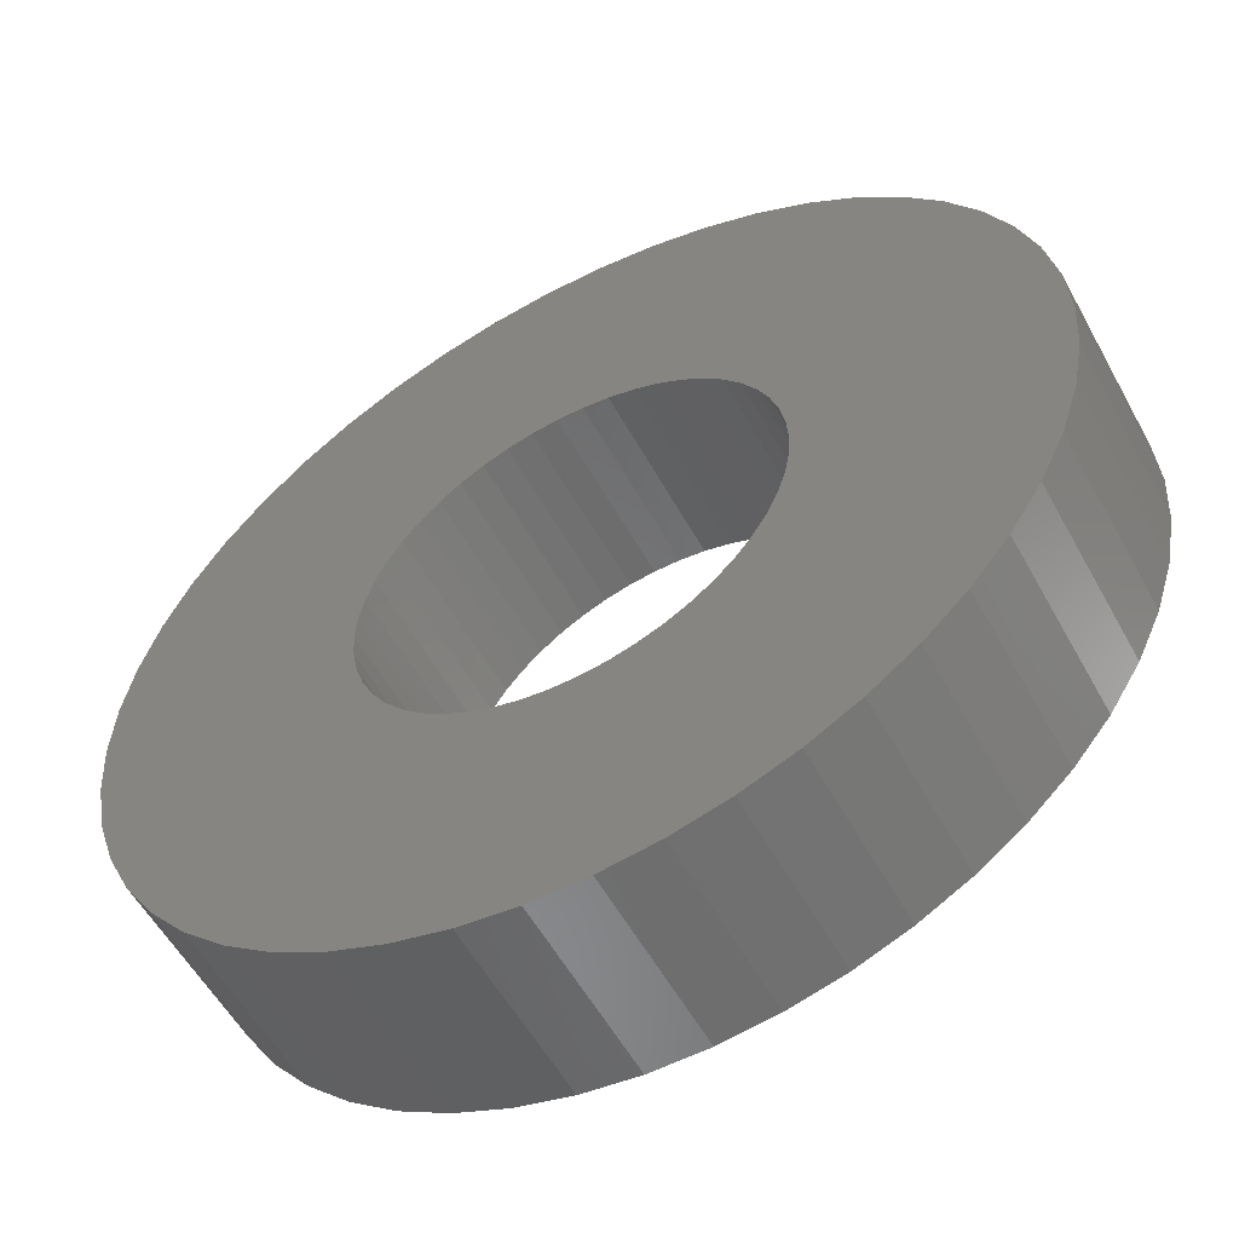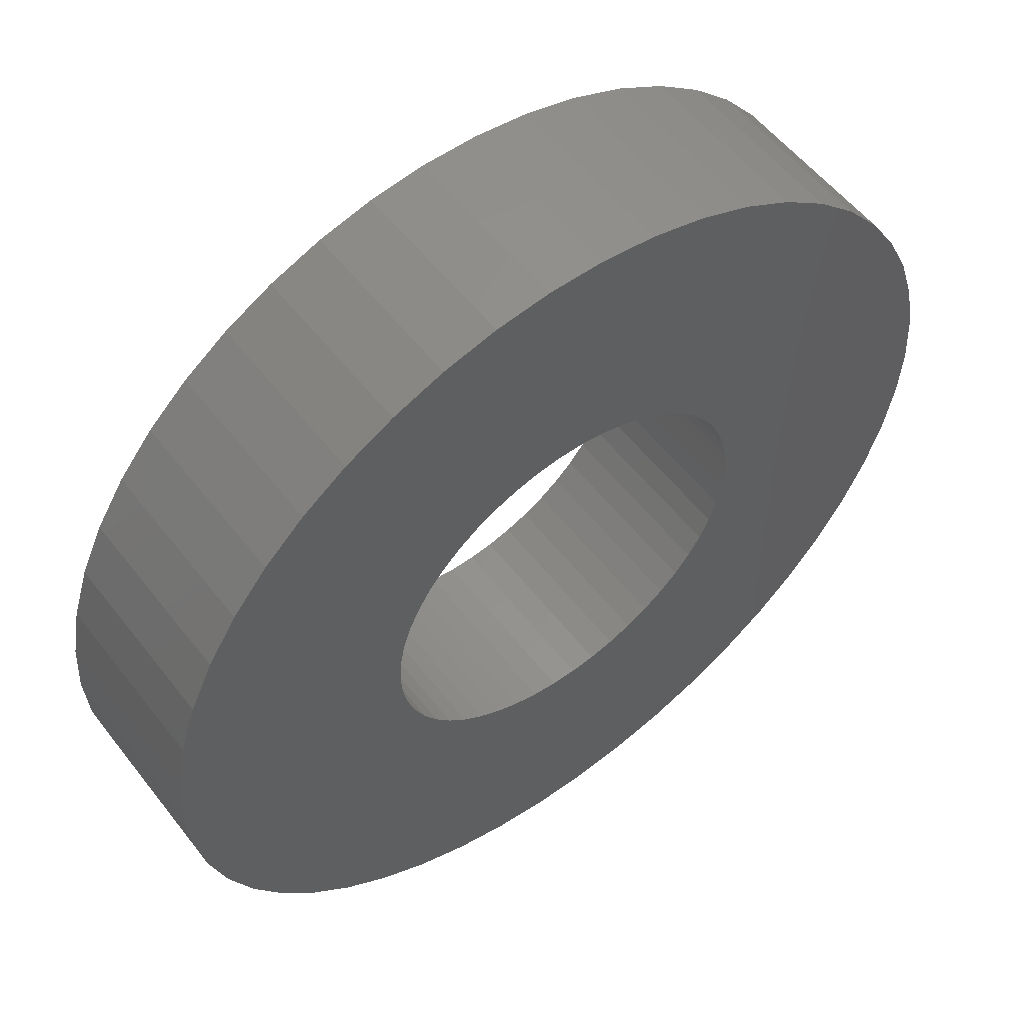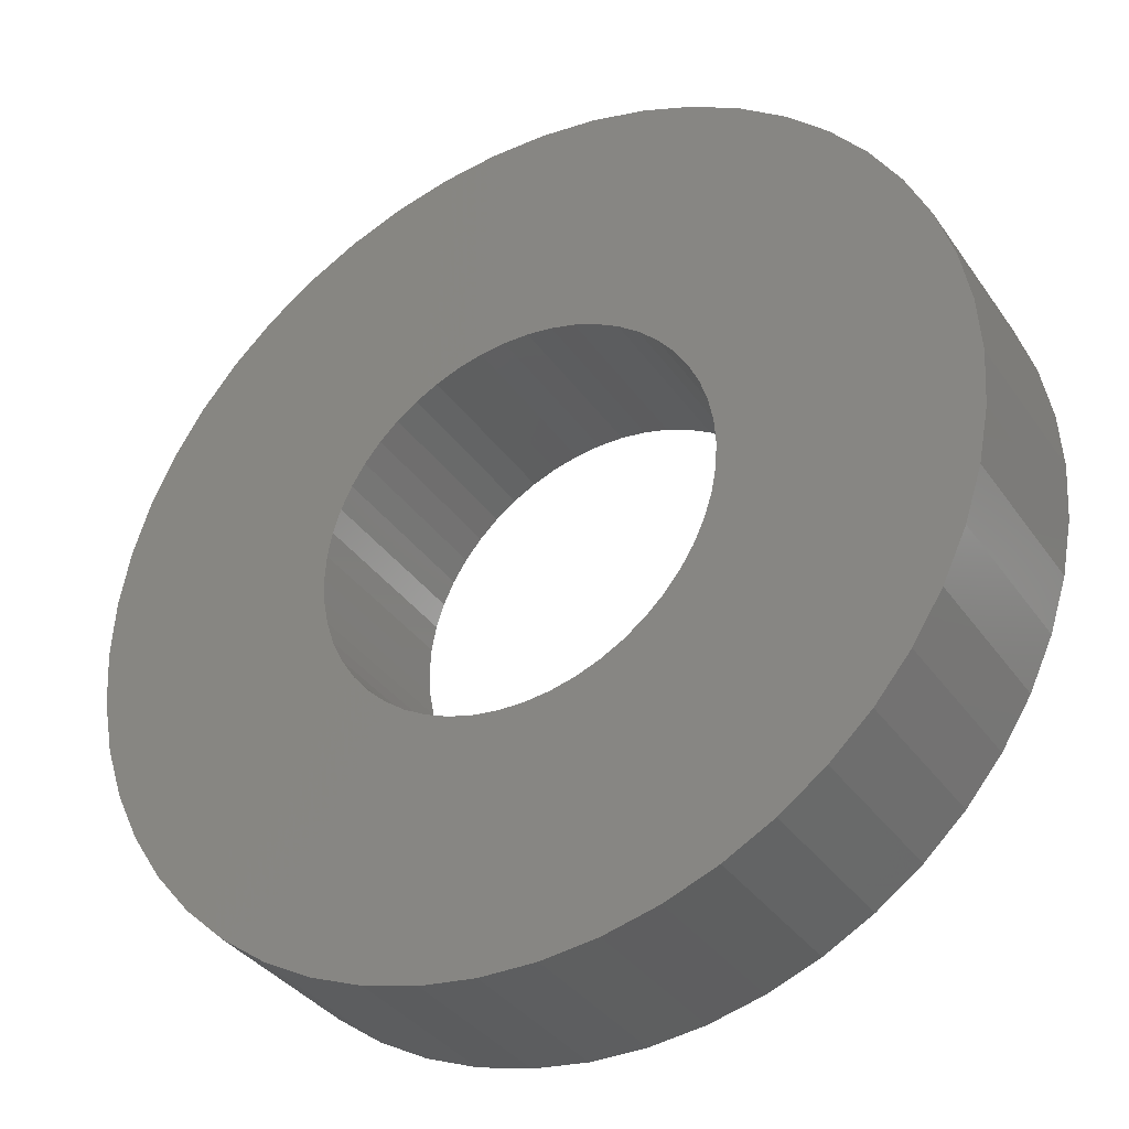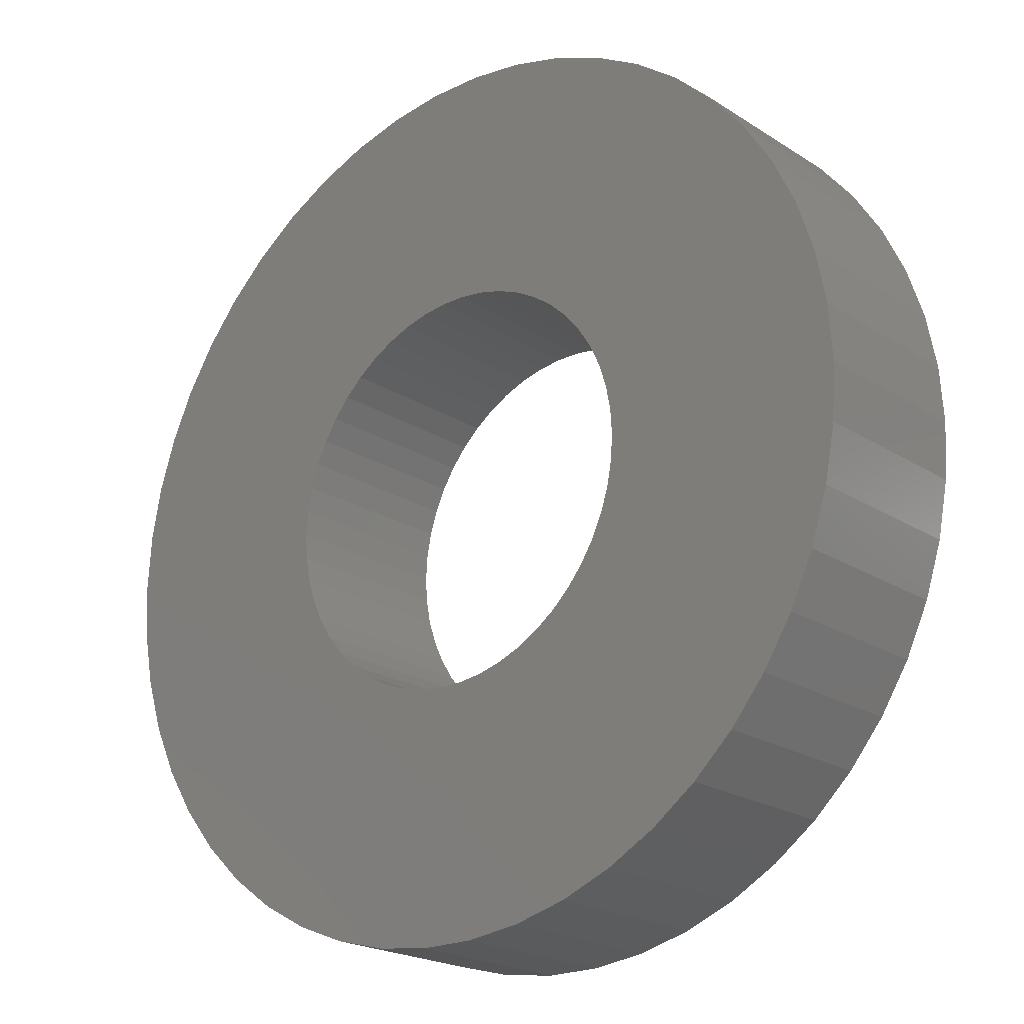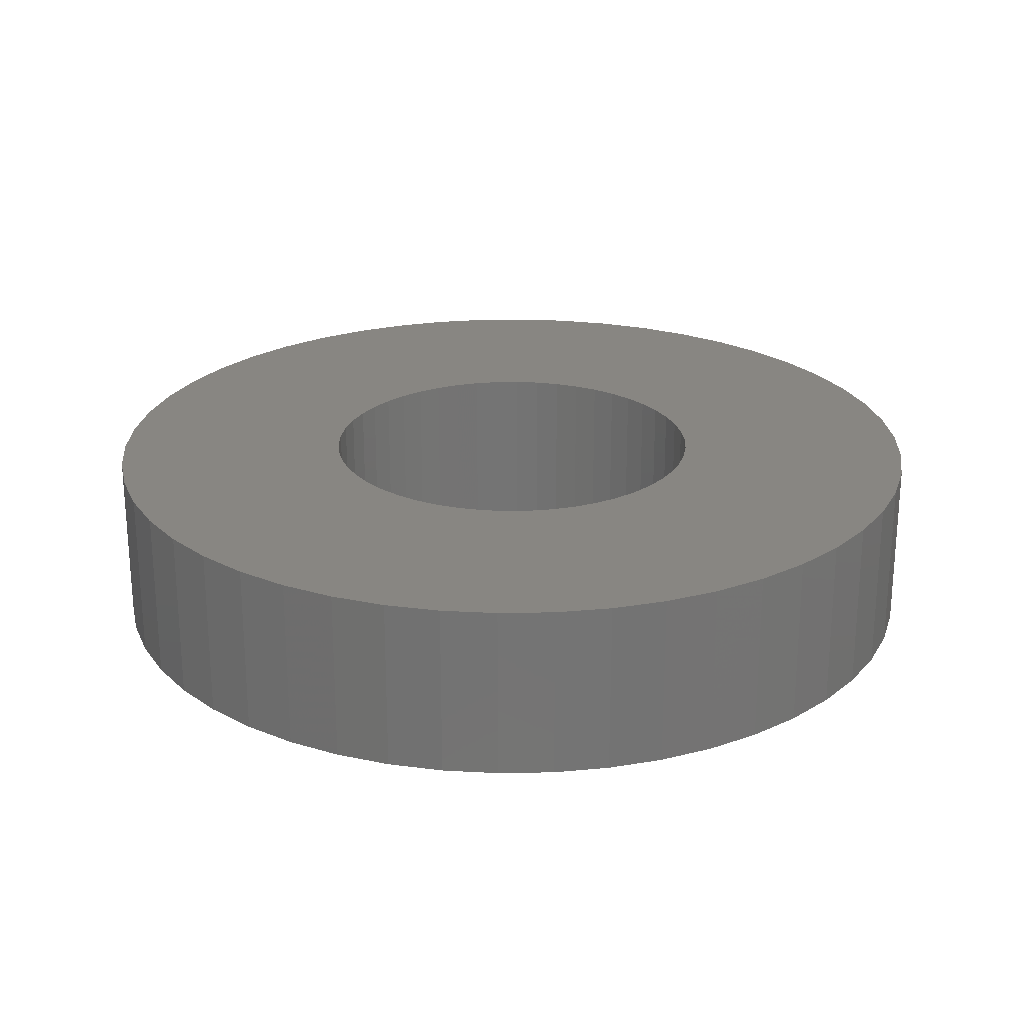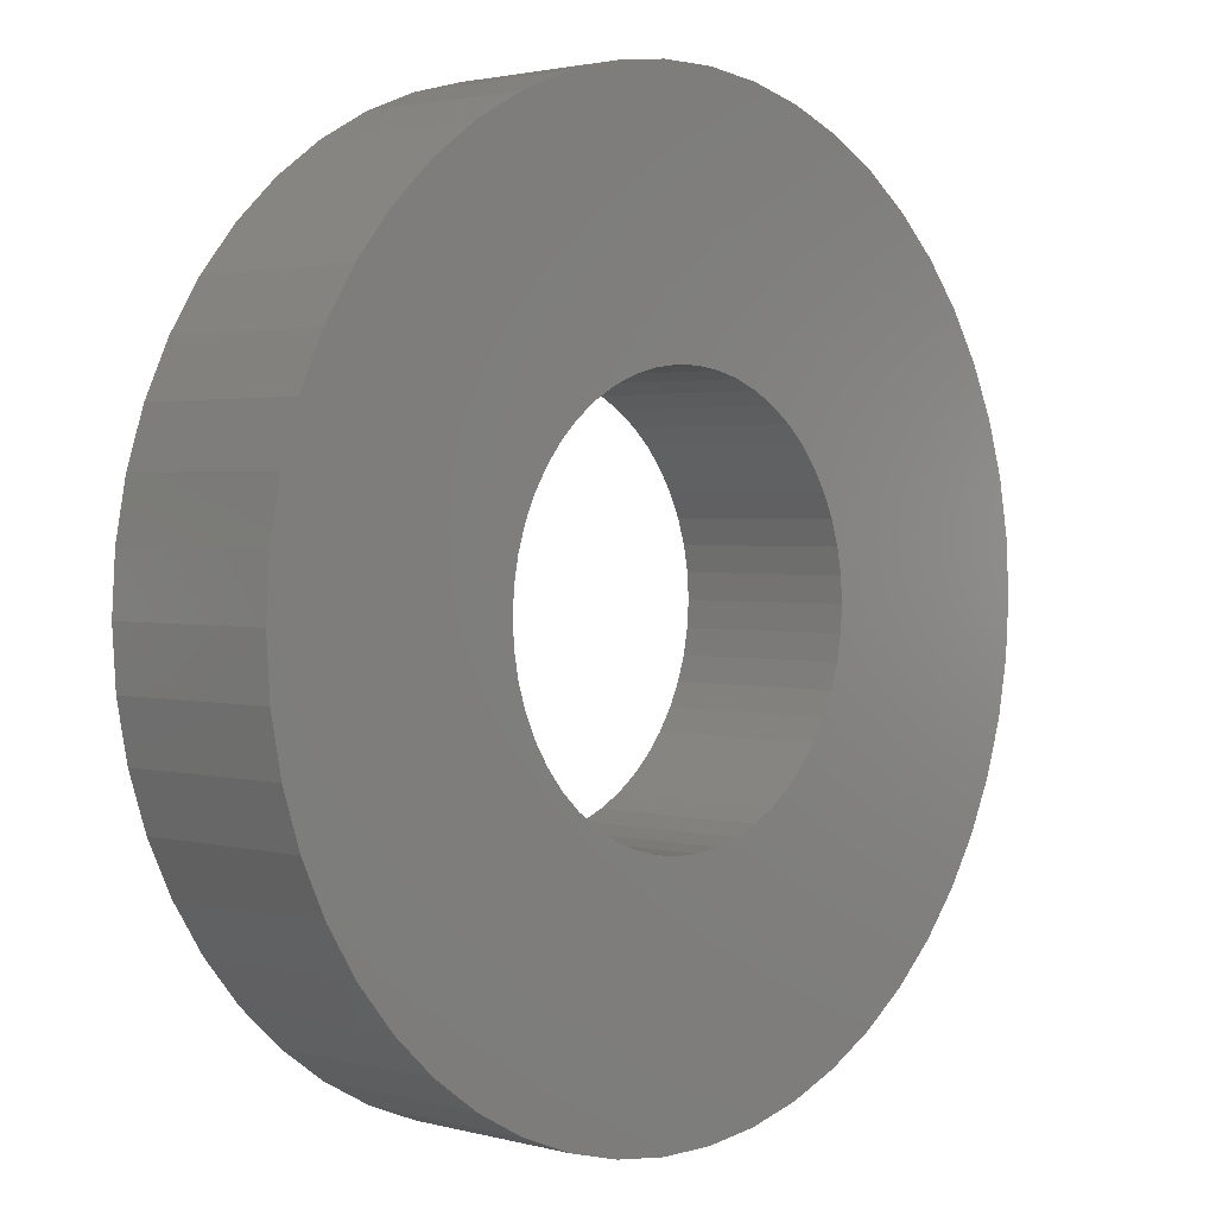
<metadata>
{"format":"stl","ext":"stl","renderer":"f3d","projection":"perspective","resolution":1024,"background":"white","views":[{"elev":-55.8,"azim":28.5,"up":"+Y"},{"elev":55.3,"azim":142.8,"up":"+Y"},{"elev":-35.4,"azim":30.1,"up":"+Y"},{"elev":-21.1,"azim":41.3,"up":"+Y"},{"elev":23.7,"azim":48.6,"up":"+Z"},{"elev":2.1,"azim":-46.6,"up":"+Y"}]}
</metadata>
<code>
# stl→obj: 200 verts, 400 faces
v 5 0 1
v 4.961 0.6267 -1
v 4.961 0.6267 1
v 5 0 -1
v -5 0 -1
v -4.961 0.6267 1
v -4.961 0.6267 -1
v -5 0 1
v 0.314 4.99 -1
v -0.314 4.99 1
v 0.314 4.99 1
v -0.314 4.99 -1
v -0.314 -4.99 -1
v 0.314 -4.99 1
v -0.314 -4.99 1
v 0.314 -4.99 -1
v 3.645 3.423 -1
v 3.187 3.853 1
v 3.645 3.423 1
v 3.187 3.853 -1
v -3.187 3.853 -1
v -3.645 3.423 1
v -3.187 3.853 1
v -3.645 3.423 -1
v -1.545 4.755 -1
v -2.129 4.524 1
v -1.545 4.755 1
v -2.129 4.524 -1
v 4.649 1.841 1
v 4.382 2.409 -1
v 4.382 2.409 1
v 4.649 1.841 -1
v 4.843 1.243 -1
v 4.843 1.243 1
v 2.129 4.524 -1
v 1.545 4.755 1
v 2.129 4.524 1
v 1.545 4.755 -1
v 0.9369 4.911 1
v 0.9369 4.911 -1
v 2.679 4.222 -1
v 2.679 4.222 1
v -4.649 1.841 -1
v -4.382 2.409 1
v -4.382 2.409 -1
v -4.649 1.841 1
v -4.045 2.939 -1
v -4.045 2.939 1
v -4.843 1.243 -1
v -4.843 1.243 1
v -0.9369 4.911 -1
v -0.9369 4.911 1
v 0.9369 -4.911 1
v 0.9369 -4.911 -1
v 4.045 2.939 1
v 4.045 2.939 -1
v 2.25 0 1
v 2.232 0.282 1
v 4.961 -0.6267 1
v 2.179 0.5596 1
v 2.232 -0.282 1
v 2.092 0.8283 1
v 4.843 -1.243 1
v 1.972 1.084 1
v 2.179 -0.5596 1
v 1.82 1.323 1
v 4.649 -1.841 1
v 1.64 1.54 1
v 2.092 -0.8283 1
v 1.434 1.734 1
v 4.382 -2.409 1
v 1.972 -1.084 1
v 1.206 1.9 1
v 0.958 2.036 1
v 0.6953 2.14 1
v 0.4216 2.21 1
v 0.1413 2.246 1
v -0.1413 2.246 1
v -0.4216 2.21 1
v -0.6953 2.14 1
v -0.958 2.036 1
v -1.206 1.9 1
v -2.679 4.222 1
v -1.434 1.734 1
v -1.64 1.54 1
v -1.82 1.323 1
v -1.972 1.084 1
v 4.045 -2.939 1
v 1.82 -1.323 1
v 3.645 -3.423 1
v 1.64 -1.54 1
v 3.187 -3.853 1
v 1.434 -1.734 1
v 2.679 -4.222 1
v 1.206 -1.9 1
v 2.129 -4.524 1
v 0.958 -2.036 1
v 1.545 -4.755 1
v 0.6953 -2.14 1
v 0.4216 -2.21 1
v 0.1413 -2.246 1
v -0.1413 -2.246 1
v -0.4216 -2.21 1
v -0.9369 -4.911 1
v -0.6953 -2.14 1
v -1.545 -4.755 1
v -0.958 -2.036 1
v -2.129 -4.524 1
v -1.206 -1.9 1
v -2.679 -4.222 1
v -1.434 -1.734 1
v -3.187 -3.853 1
v -1.64 -1.54 1
v -3.645 -3.423 1
v -1.82 -1.323 1
v -4.045 -2.939 1
v -1.972 -1.084 1
v -4.382 -2.409 1
v -2.092 -0.8283 1
v -4.649 -1.841 1
v -2.179 -0.5596 1
v -4.843 -1.243 1
v -2.232 -0.282 1
v -4.961 -0.6267 1
v -2.25 0 1
v -2.092 0.8283 1
v -2.179 0.5596 1
v -2.232 0.282 1
v -2.679 4.222 -1
v 4.961 -0.6267 -1
v 4.843 -1.243 -1
v -3.645 -3.423 -1
v -3.187 -3.853 -1
v -4.382 -2.409 -1
v -4.649 -1.841 -1
v -4.045 -2.939 -1
v 2.25 0 -1
v 2.232 -0.282 -1
v 2.179 -0.5596 -1
v 4.649 -1.841 -1
v 2.232 0.282 -1
v 2.092 -0.8283 -1
v 4.382 -2.409 -1
v 1.972 -1.084 -1
v 4.045 -2.939 -1
v 2.179 0.5596 -1
v 1.82 -1.323 -1
v 3.645 -3.423 -1
v 1.64 -1.54 -1
v 3.187 -3.853 -1
v 2.092 0.8283 -1
v 1.434 -1.734 -1
v 2.679 -4.222 -1
v 1.972 1.084 -1
v 1.206 -1.9 -1
v 2.129 -4.524 -1
v 0.958 -2.036 -1
v 1.545 -4.755 -1
v 0.6953 -2.14 -1
v 0.4216 -2.21 -1
v 0.1413 -2.246 -1
v -0.1413 -2.246 -1
v -0.4216 -2.21 -1
v -0.9369 -4.911 -1
v -0.6953 -2.14 -1
v -1.545 -4.755 -1
v -0.958 -2.036 -1
v -2.129 -4.524 -1
v -1.206 -1.9 -1
v -2.679 -4.222 -1
v -1.434 -1.734 -1
v -1.64 -1.54 -1
v -1.82 -1.323 -1
v -1.972 -1.084 -1
v 1.82 1.323 -1
v 1.64 1.54 -1
v 1.434 1.734 -1
v 1.206 1.9 -1
v 0.958 2.036 -1
v 0.6953 2.14 -1
v 0.4216 2.21 -1
v 0.1413 2.246 -1
v -0.1413 2.246 -1
v -0.4216 2.21 -1
v -0.6953 2.14 -1
v -0.958 2.036 -1
v -1.206 1.9 -1
v -1.434 1.734 -1
v -1.64 1.54 -1
v -1.82 1.323 -1
v -1.972 1.084 -1
v -2.092 0.8283 -1
v -2.179 0.5596 -1
v -2.232 0.282 -1
v -2.25 0 -1
v -2.092 -0.8283 -1
v -2.179 -0.5596 -1
v -4.843 -1.243 -1
v -2.232 -0.282 -1
v -4.961 -0.6267 -1
f 1 2 3
f 2 1 4
f 5 6 7
f 6 5 8
f 9 10 11
f 10 9 12
f 13 14 15
f 14 13 16
f 17 18 19
f 18 17 20
f 21 22 23
f 22 21 24
f 25 26 27
f 26 25 28
f 29 30 31
f 30 29 32
f 3 33 34
f 33 3 2
f 35 36 37
f 36 35 38
f 38 39 36
f 39 38 40
f 41 37 42
f 37 41 35
f 43 44 45
f 44 43 46
f 47 22 24
f 22 47 48
f 49 46 43
f 46 49 50
f 51 27 52
f 27 51 25
f 16 53 14
f 53 16 54
f 34 32 29
f 32 34 33
f 55 17 19
f 17 55 56
f 31 56 55
f 56 31 30
f 40 11 39
f 11 40 9
f 20 42 18
f 42 20 41
f 45 48 47
f 48 45 44
f 7 50 49
f 50 7 6
f 57 1 3
f 58 3 34
f 1 57 59
f 60 34 29
f 61 59 57
f 62 29 31
f 59 61 63
f 64 31 55
f 65 63 61
f 66 55 19
f 63 65 67
f 68 19 18
f 69 67 65
f 70 18 42
f 67 69 71
f 72 71 69
f 3 58 57
f 34 60 58
f 73 42 37
f 29 62 60
f 31 64 62
f 55 66 64
f 19 68 66
f 74 37 36
f 18 70 68
f 42 73 70
f 37 74 73
f 75 36 39
f 36 75 74
f 39 76 75
f 11 76 39
f 11 77 76
f 11 78 77
f 10 78 11
f 10 79 78
f 52 79 10
f 79 52 80
f 27 80 52
f 80 27 81
f 26 81 27
f 81 26 82
f 83 82 26
f 82 83 84
f 23 84 83
f 84 23 85
f 22 85 23
f 85 22 86
f 48 86 22
f 86 48 87
f 44 87 48
f 71 72 88
f 89 88 72
f 88 89 90
f 91 90 89
f 90 91 92
f 93 92 91
f 92 93 94
f 95 94 93
f 94 95 96
f 97 96 95
f 96 97 98
f 99 98 97
f 98 99 53
f 100 53 99
f 100 14 53
f 101 14 100
f 102 14 101
f 102 15 14
f 103 15 102
f 104 103 105
f 103 104 15
f 106 105 107
f 108 107 109
f 110 109 111
f 105 106 104
f 112 111 113
f 114 113 115
f 116 115 117
f 118 117 119
f 107 108 106
f 120 119 121
f 122 121 123
f 124 123 125
f 87 44 126
f 109 110 108
f 46 126 44
f 111 112 110
f 126 46 127
f 113 114 112
f 50 127 46
f 115 116 114
f 127 50 128
f 117 118 116
f 6 128 50
f 119 120 118
f 128 6 125
f 121 122 120
f 8 125 6
f 123 124 122
f 125 8 124
f 28 83 26
f 83 28 129
f 129 23 83
f 23 129 21
f 12 52 10
f 52 12 51
f 63 130 59
f 130 63 131
f 132 112 114
f 112 132 133
f 134 120 135
f 120 134 118
f 132 116 136
f 116 132 114
f 137 4 130
f 138 130 131
f 4 137 2
f 139 131 140
f 141 2 137
f 142 140 143
f 2 141 33
f 144 143 145
f 146 33 141
f 147 145 148
f 33 146 32
f 149 148 150
f 151 32 146
f 152 150 153
f 32 151 30
f 154 30 151
f 130 138 137
f 131 139 138
f 155 153 156
f 140 142 139
f 143 144 142
f 145 147 144
f 148 149 147
f 157 156 158
f 150 152 149
f 153 155 152
f 156 157 155
f 159 158 54
f 158 159 157
f 54 160 159
f 16 160 54
f 16 161 160
f 16 162 161
f 13 162 16
f 13 163 162
f 164 163 13
f 163 164 165
f 166 165 164
f 165 166 167
f 168 167 166
f 167 168 169
f 170 169 168
f 169 170 171
f 133 171 170
f 171 133 172
f 132 172 133
f 172 132 173
f 136 173 132
f 173 136 174
f 134 174 136
f 30 154 56
f 175 56 154
f 56 175 17
f 176 17 175
f 17 176 20
f 177 20 176
f 20 177 41
f 178 41 177
f 41 178 35
f 179 35 178
f 35 179 38
f 180 38 179
f 38 180 40
f 181 40 180
f 181 9 40
f 182 9 181
f 183 9 182
f 183 12 9
f 184 12 183
f 51 184 185
f 184 51 12
f 25 185 186
f 28 186 187
f 129 187 188
f 185 25 51
f 21 188 189
f 24 189 190
f 47 190 191
f 45 191 192
f 186 28 25
f 43 192 193
f 49 193 194
f 7 194 195
f 174 134 196
f 187 129 28
f 135 196 134
f 188 21 129
f 196 135 197
f 189 24 21
f 198 197 135
f 190 47 24
f 197 198 199
f 191 45 47
f 200 199 198
f 192 43 45
f 199 200 195
f 193 49 43
f 5 195 200
f 194 7 49
f 195 5 7
f 156 94 96
f 94 156 153
f 71 140 67
f 140 71 143
f 59 4 1
f 4 59 130
f 135 122 198
f 122 135 120
f 150 90 92
f 90 150 148
f 158 96 98
f 96 158 156
f 54 98 53
f 98 54 158
f 88 143 71
f 143 88 145
f 90 145 88
f 145 90 148
f 67 131 63
f 131 67 140
f 164 15 104
f 15 164 13
f 166 104 106
f 104 166 164
f 136 118 134
f 118 136 116
f 198 124 200
f 124 198 122
f 200 8 5
f 8 200 124
f 153 92 94
f 92 153 150
f 168 106 108
f 106 168 166
f 170 108 110
f 108 170 168
f 133 110 112
f 110 133 170
f 137 58 141
f 58 137 57
f 125 194 128
f 194 125 195
f 183 77 78
f 77 183 182
f 161 102 101
f 102 161 162
f 149 89 147
f 89 149 91
f 177 68 70
f 68 177 176
f 189 84 85
f 84 189 188
f 186 80 81
f 80 186 185
f 151 64 154
f 64 151 62
f 141 60 146
f 60 141 58
f 180 74 75
f 74 180 179
f 181 75 76
f 75 181 180
f 178 70 73
f 70 178 177
f 87 190 86
f 190 87 191
f 86 189 85
f 189 86 190
f 127 192 126
f 192 127 193
f 187 81 82
f 81 187 186
f 184 78 79
f 78 184 183
f 160 101 100
f 101 160 161
f 146 62 151
f 62 146 60
f 175 68 176
f 68 175 66
f 154 66 175
f 66 154 64
f 182 76 77
f 76 182 181
f 126 191 87
f 191 126 192
f 128 193 127
f 193 128 194
f 147 72 144
f 72 147 89
f 139 61 138
f 61 139 65
f 149 93 91
f 93 149 152
f 157 99 97
f 99 157 159
f 179 73 74
f 73 179 178
f 188 82 84
f 82 188 187
f 185 79 80
f 79 185 184
f 142 65 139
f 65 142 69
f 144 69 142
f 69 144 72
f 138 57 137
f 57 138 61
f 165 107 105
f 107 165 167
f 169 111 109
f 111 169 171
f 113 173 115
f 173 113 172
f 119 197 121
f 197 119 196
f 152 95 93
f 95 152 155
f 155 97 95
f 97 155 157
f 159 100 99
f 100 159 160
f 167 109 107
f 109 167 169
f 171 113 111
f 113 171 172
f 115 174 117
f 174 115 173
f 117 196 119
f 196 117 174
f 121 199 123
f 199 121 197
f 123 195 125
f 195 123 199
f 163 105 103
f 105 163 165
f 162 103 102
f 103 162 163

</code>
